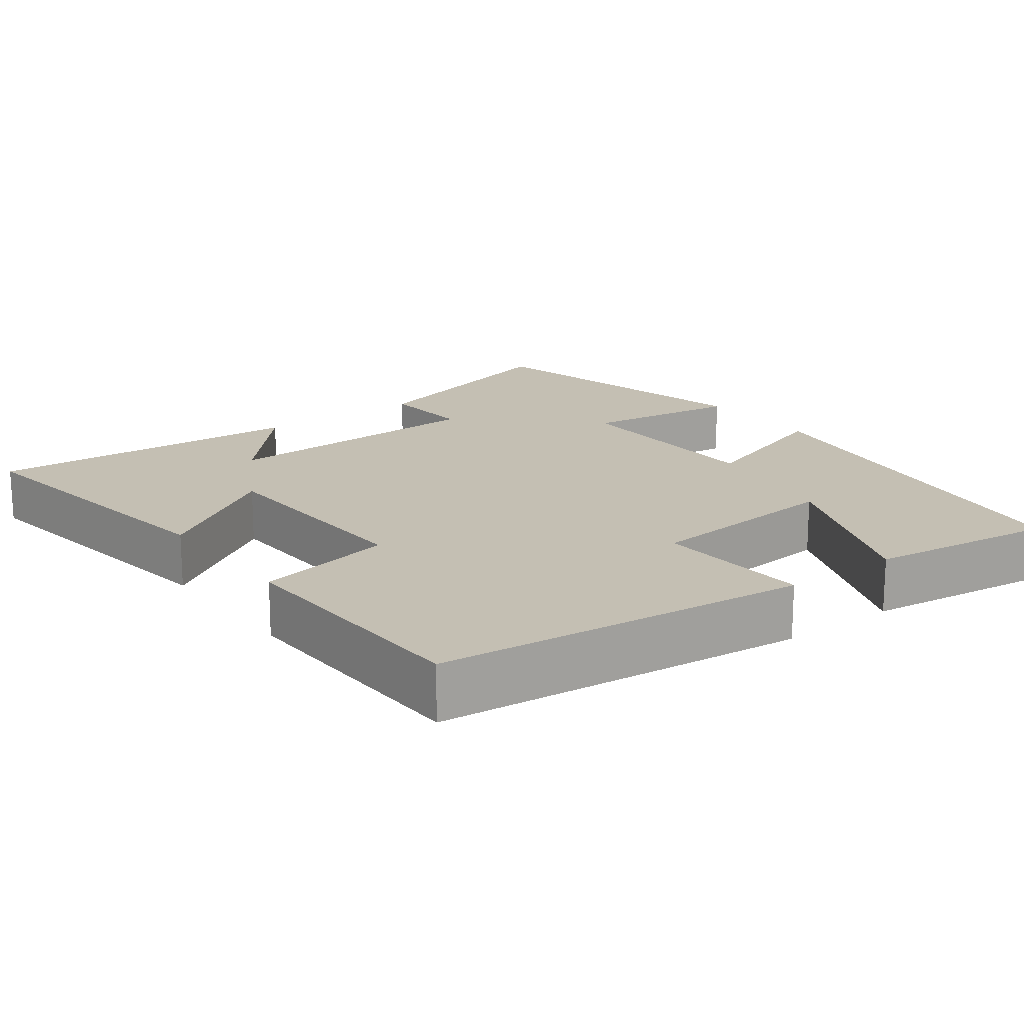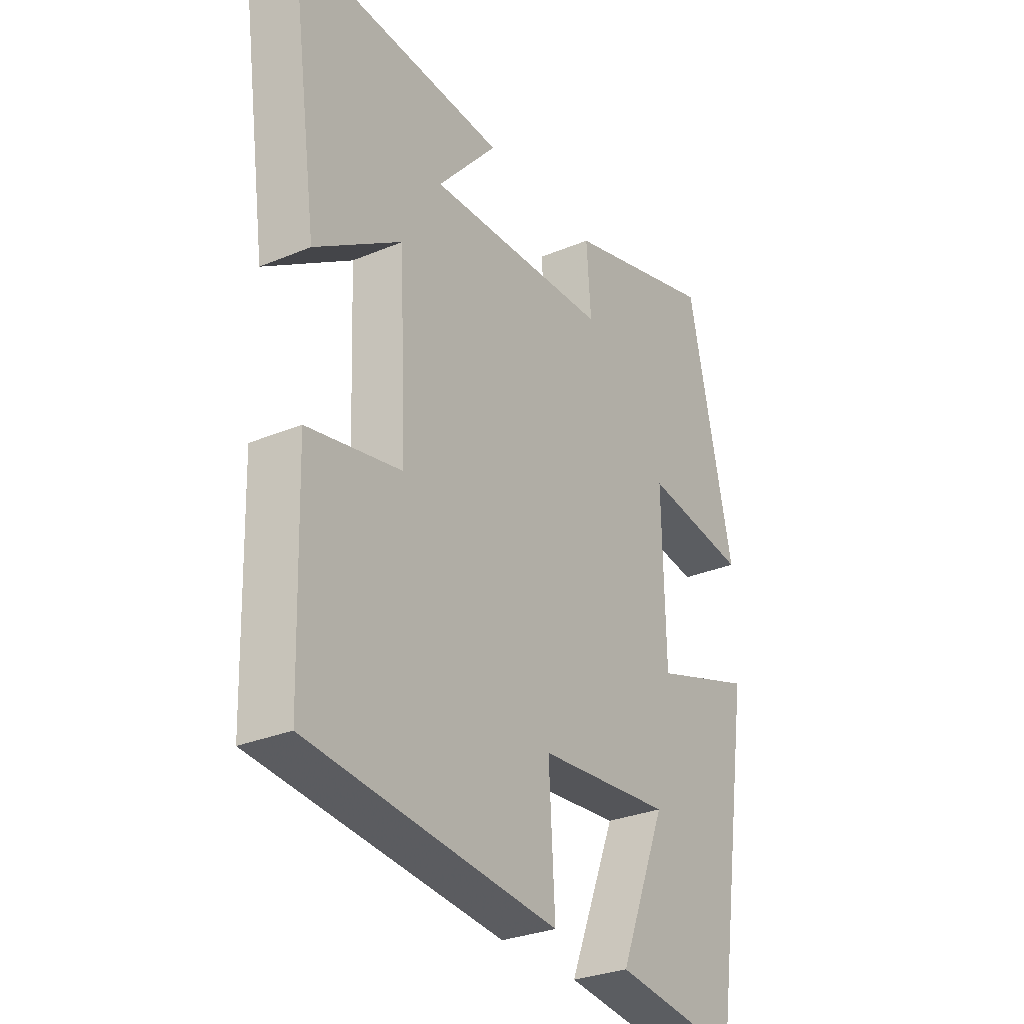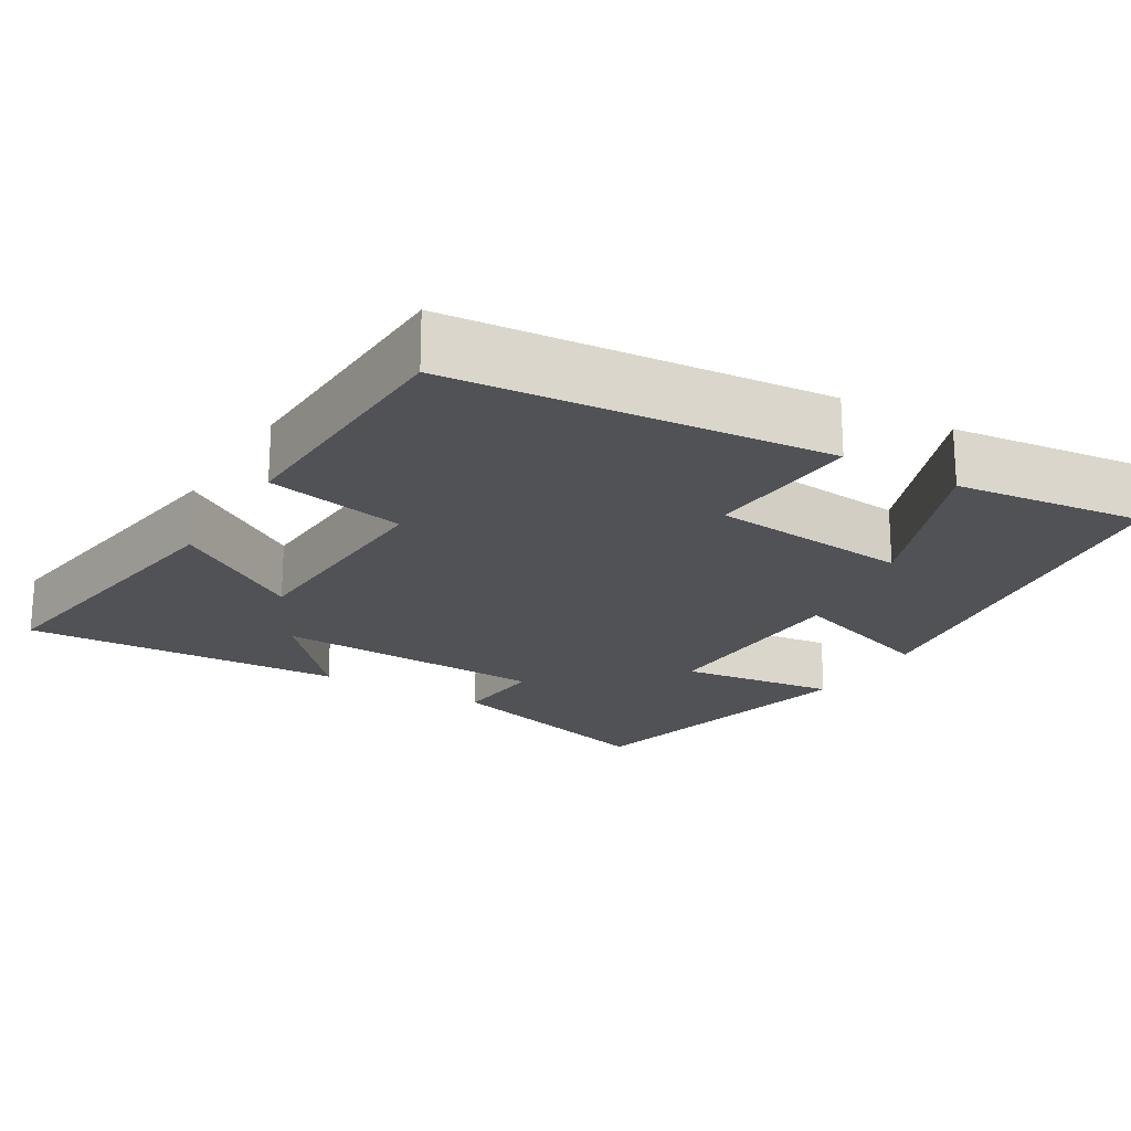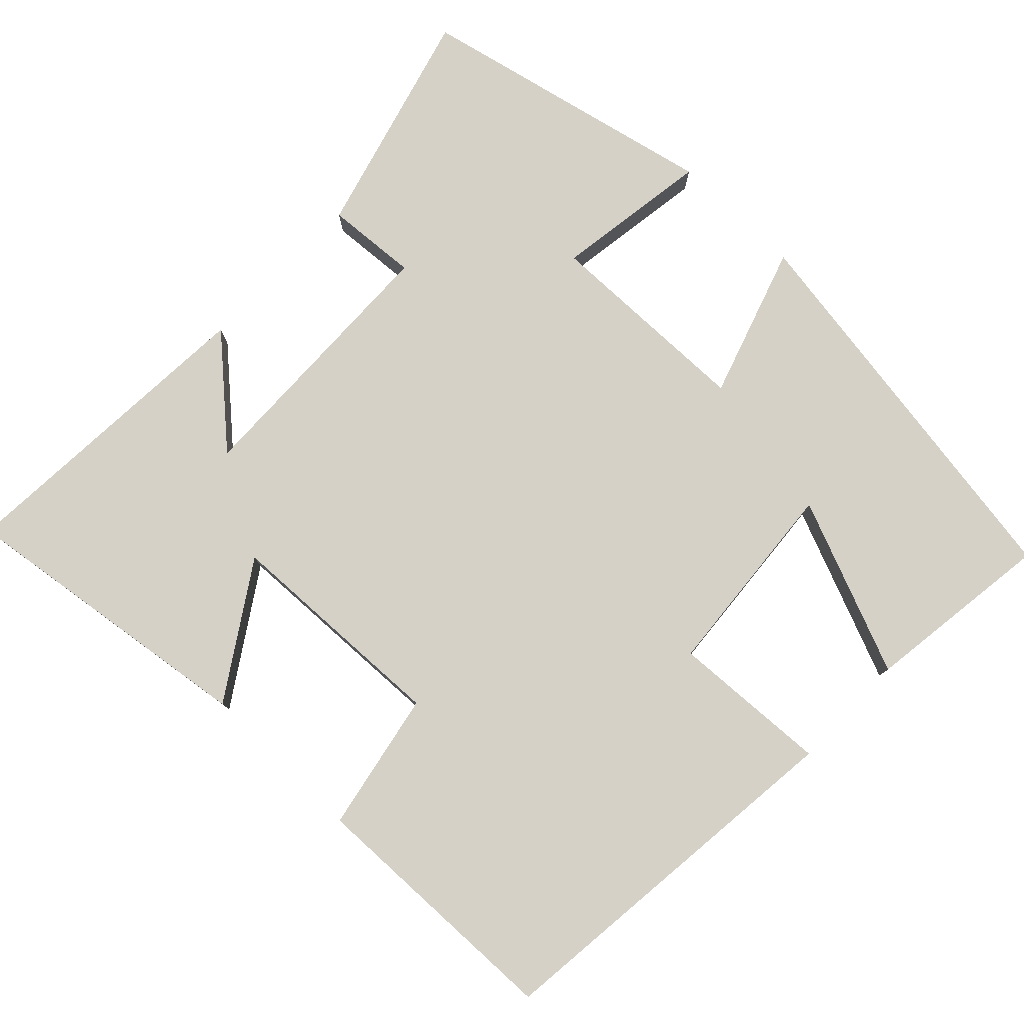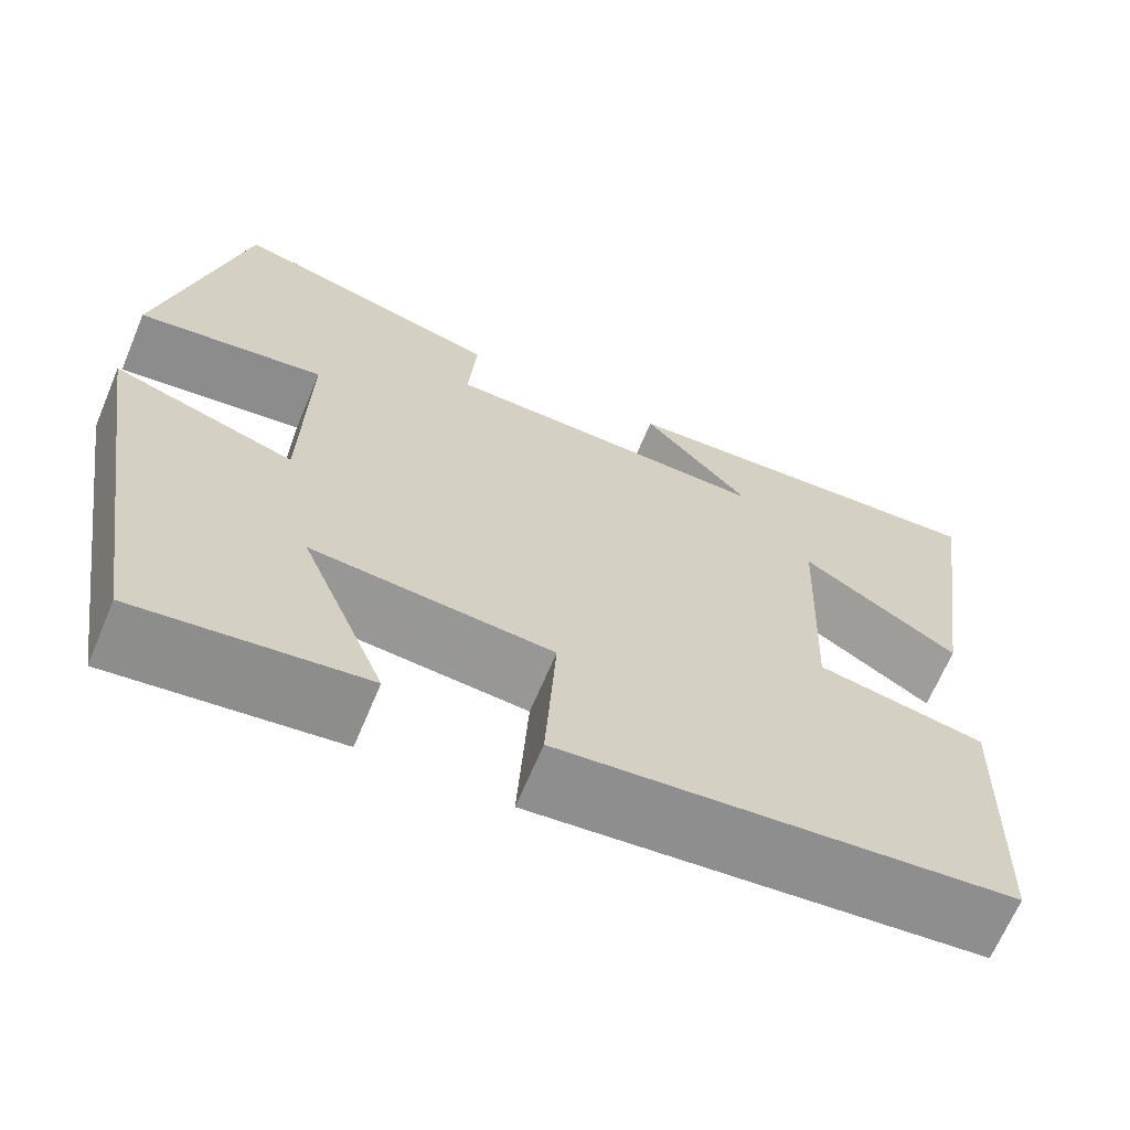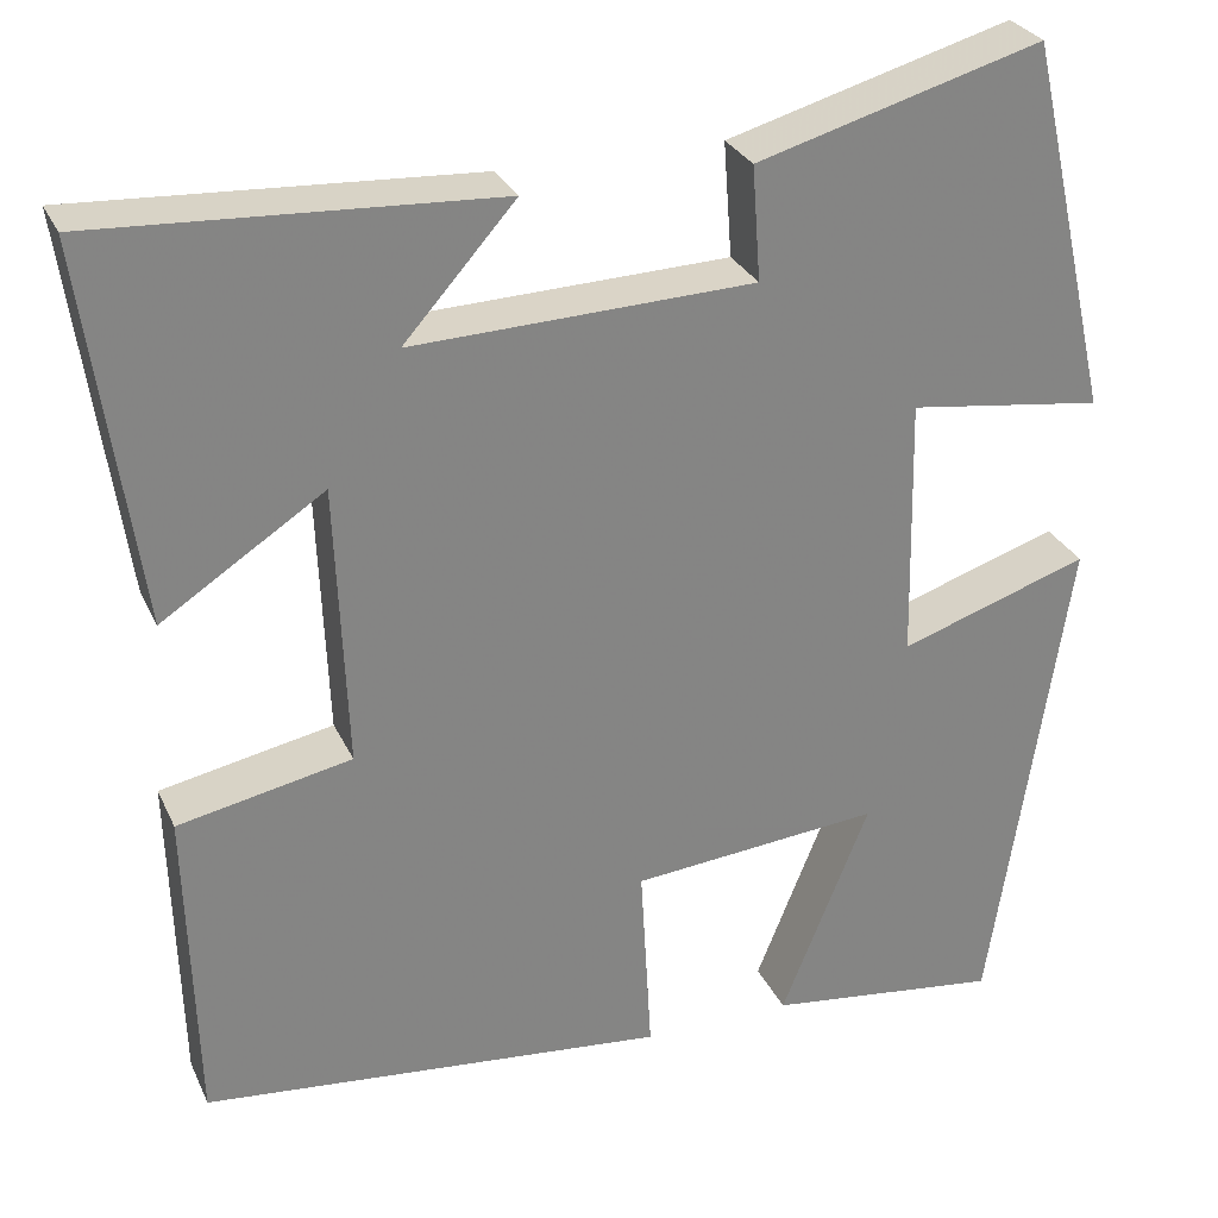
<metadata>
{"format":"obj","ext":"obj","renderer":"f3d","projection":"perspective","resolution":1024,"background":"white","views":[{"elev":17.8,"azim":143.2,"up":"+Y"},{"elev":-29.5,"azim":121.7,"up":"+Z"},{"elev":-20.6,"azim":148.7,"up":"+Y"},{"elev":78.9,"azim":134.1,"up":"+Y"},{"elev":-66.9,"azim":-22.8,"up":"+Z"},{"elev":28.7,"azim":158.9,"up":"+Z"}]}
</metadata>
<code>
v 0.557 0.07 0.524
v 0.5 0.07 0.12
v 0.327 0.07 0.233
v 0.315 0.07 -0.069
v 0.5 0.07 -0.106
v 0.49 0.07 -0.45
v -0.007 0.07 -0.5
v 0.005 0.07 -0.291
v -0.261 0.07 -0.267
v -0.167 0.07 -0.5
v -0.418 0.07 -0.532
v -0.5 0.07 0.002
v -0.298 0.07 -0.065
v -0.292 0.07 0.215
v -0.5 0.07 0.186
v -0.409 0.07 0.586
v -0.105 0.07 0.5
v -0.114 0.07 0.378
v 0.25 0.07 0.366
v 0.131 0.07 0.5
v 0.557 0 0.524
v 0.5 0 0.12
v 0.327 0 0.233
v 0.315 0 -0.069
v 0.5 0 -0.106
v 0.49 0 -0.45
v -0.007 0 -0.5
v 0.005 0 -0.291
v -0.261 0 -0.267
v -0.167 0 -0.5
v -0.418 0 -0.532
v -0.5 0 0.002
v -0.298 0 -0.065
v -0.292 0 0.215
v -0.5 0 0.186
v -0.409 0 0.586
v -0.105 0 0.5
v -0.114 0 0.378
v 0.25 0 0.366
v 0.131 0 0.5
f 19 20 1 2
f 16 17 18
f 15 16 18
f 14 15 18
f 13 14 18 19
f 11 12 13
f 9 10 11
f 9 11 13
f 8 9 13 19
f 6 7 8
f 5 6 8
f 4 5 8
f 3 4 8 19
f 2 3 19
f 22 21 40 39
f 38 37 36
f 38 36 35
f 38 35 34
f 39 38 34 33
f 33 32 31
f 31 30 29
f 33 31 29
f 39 33 29 28
f 28 27 26
f 28 26 25
f 28 25 24
f 39 28 24 23
f 39 23 22
f 1 21 22 2
f 2 22 23 3
f 3 23 24 4
f 4 24 25 5
f 5 25 26 6
f 6 26 27 7
f 7 27 28 8
f 8 28 29 9
f 9 29 30 10
f 10 30 31 11
f 11 31 32 12
f 12 32 33 13
f 13 33 34 14
f 14 34 35 15
f 15 35 36 16
f 16 36 37 17
f 17 37 38 18
f 18 38 39 19
f 19 39 40 20
f 20 40 21 1

</code>
